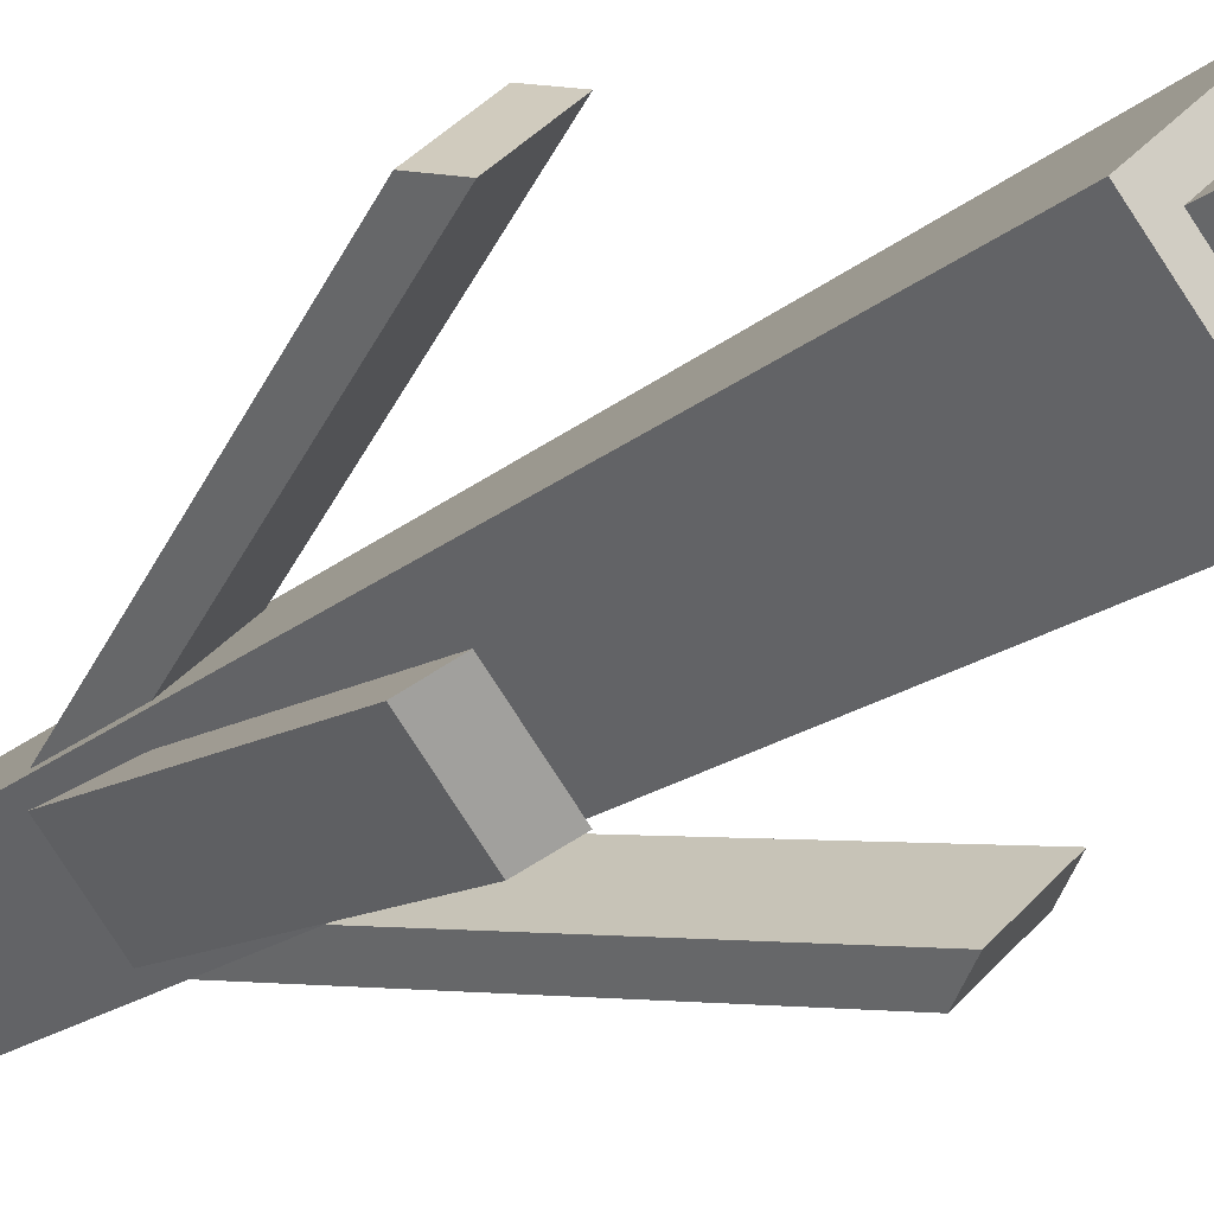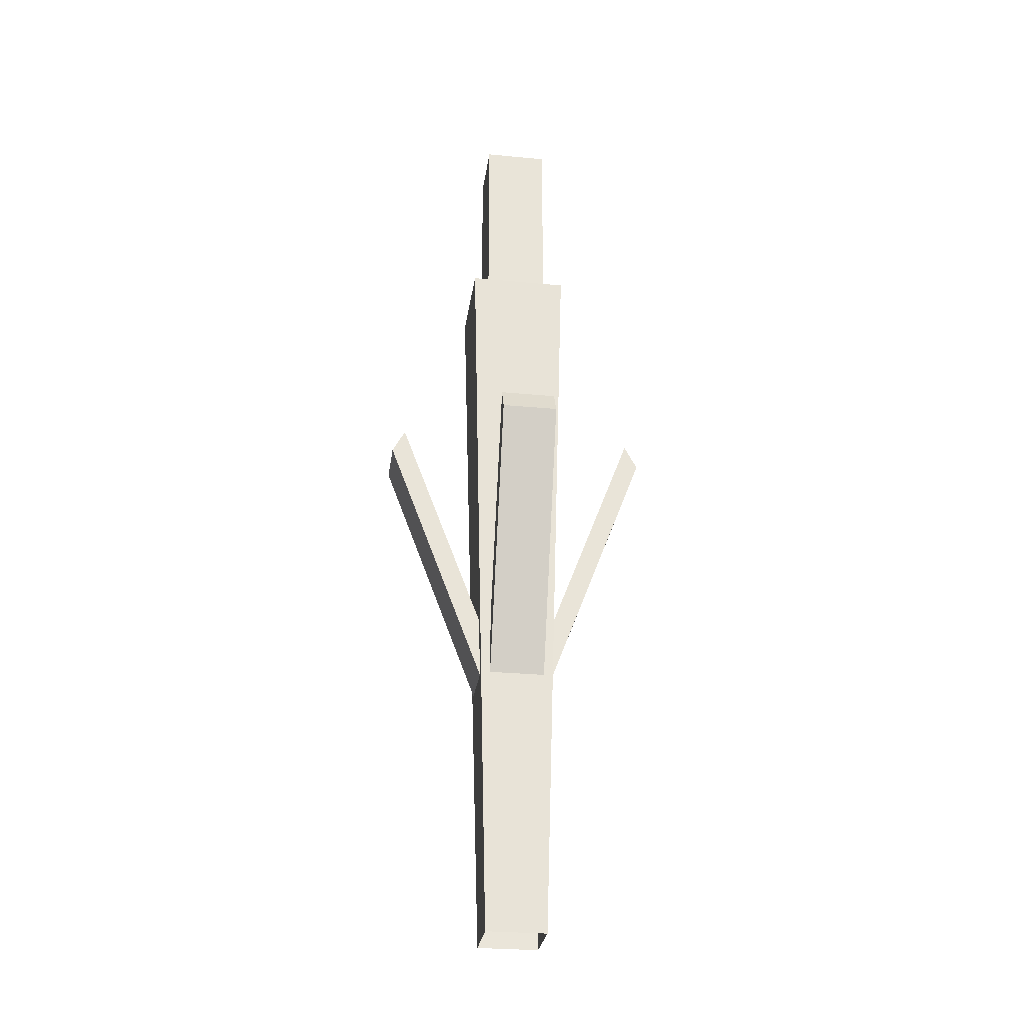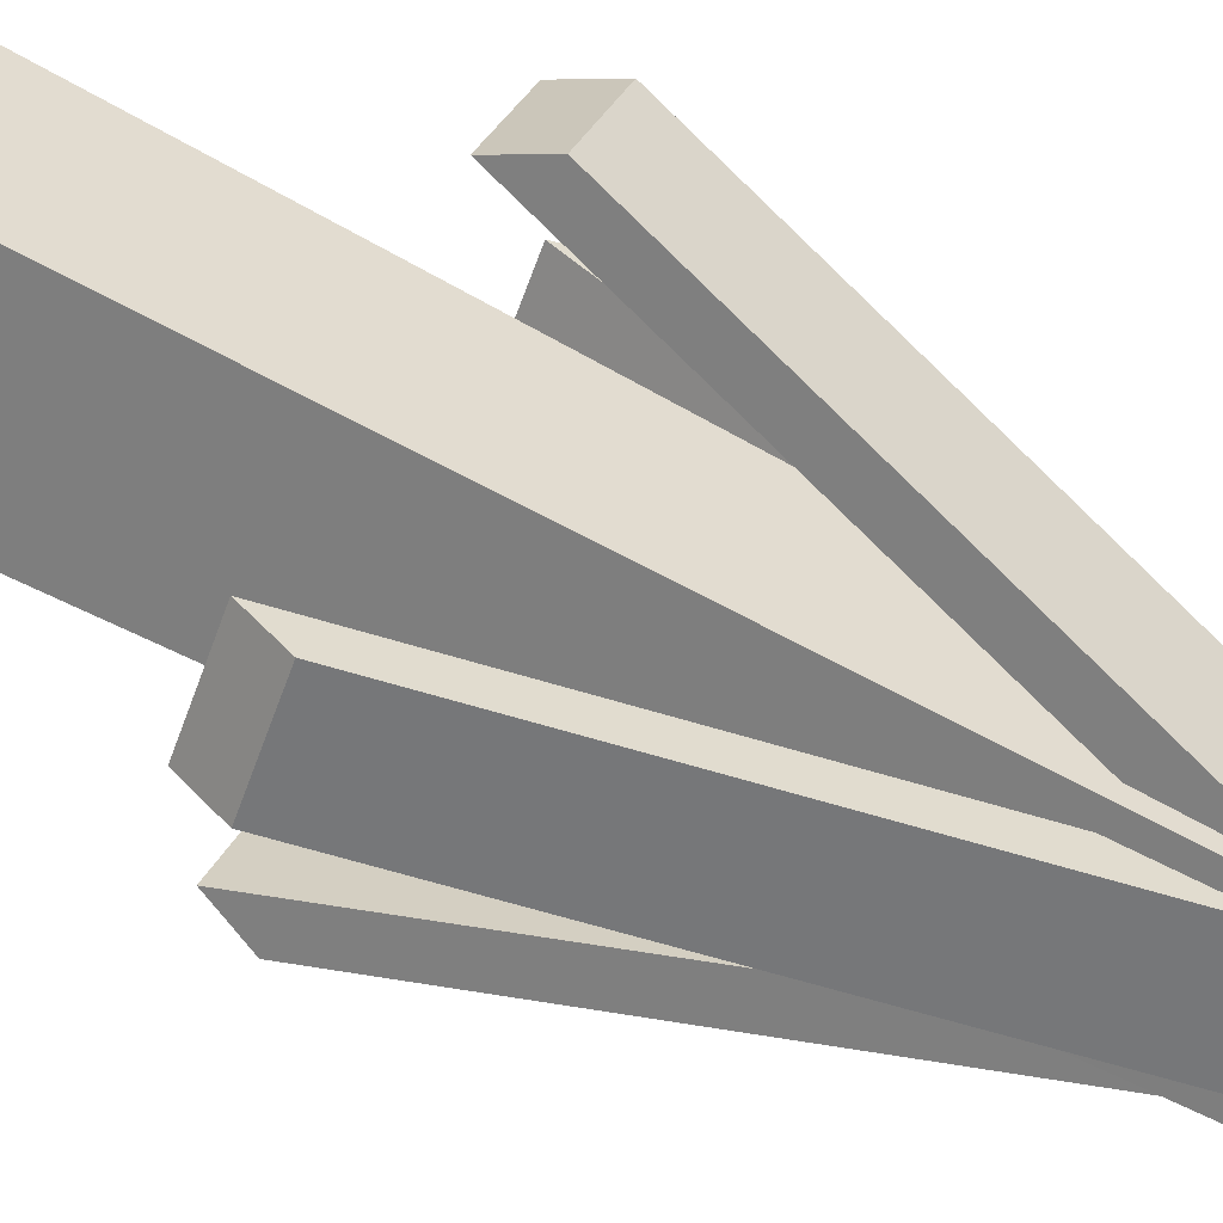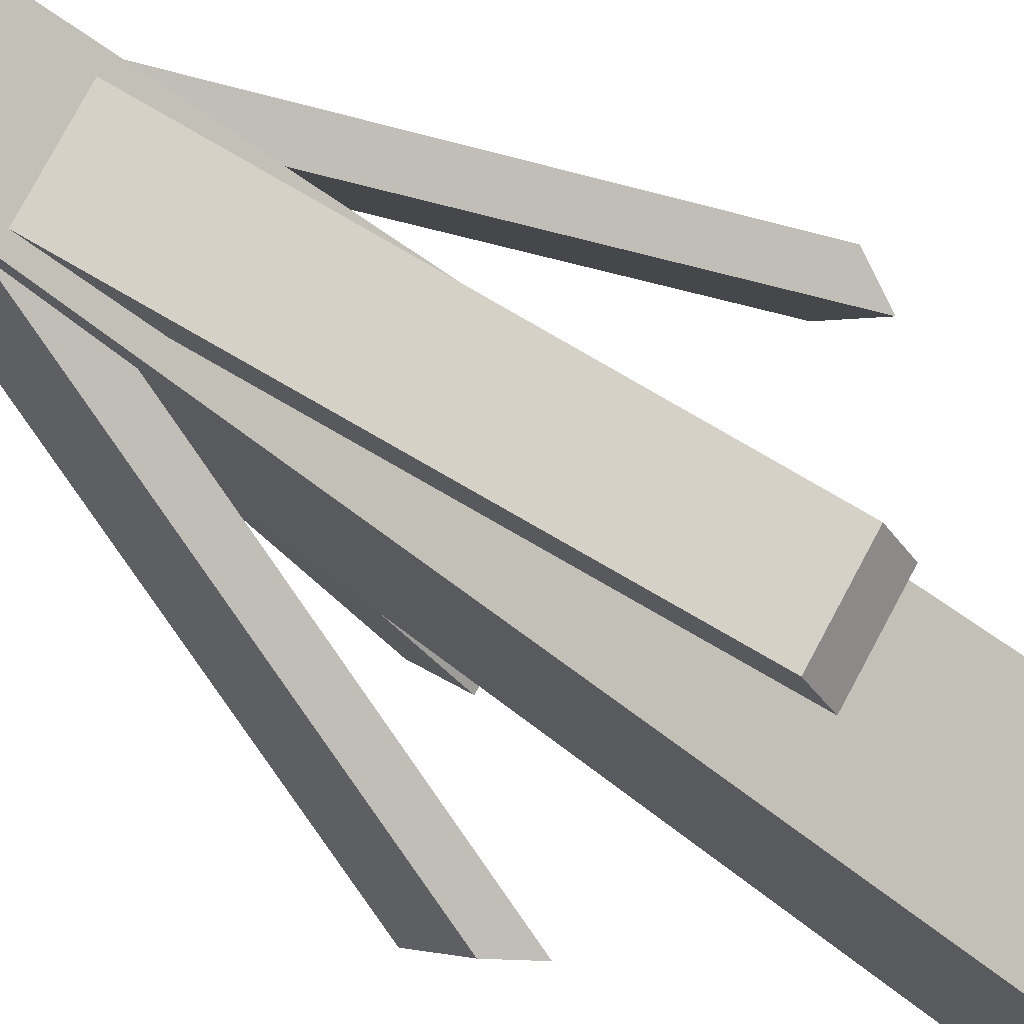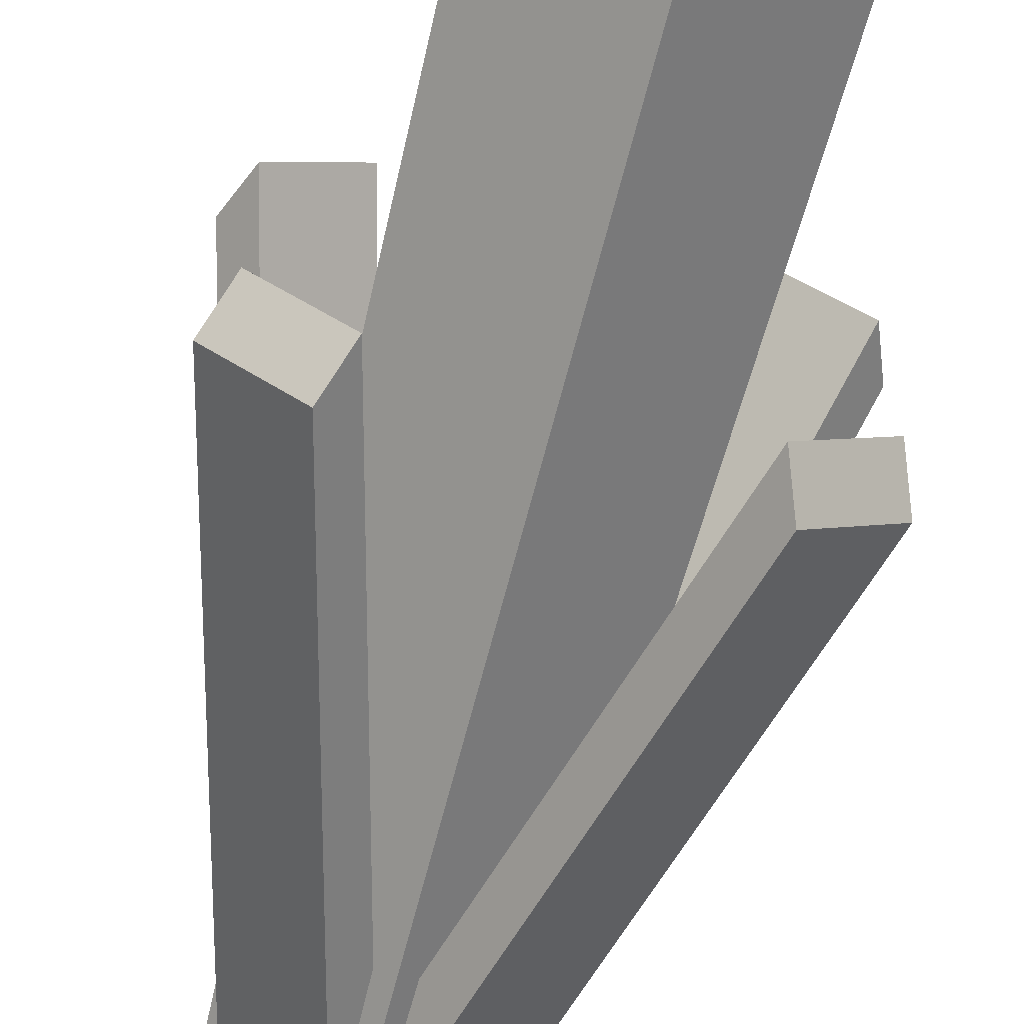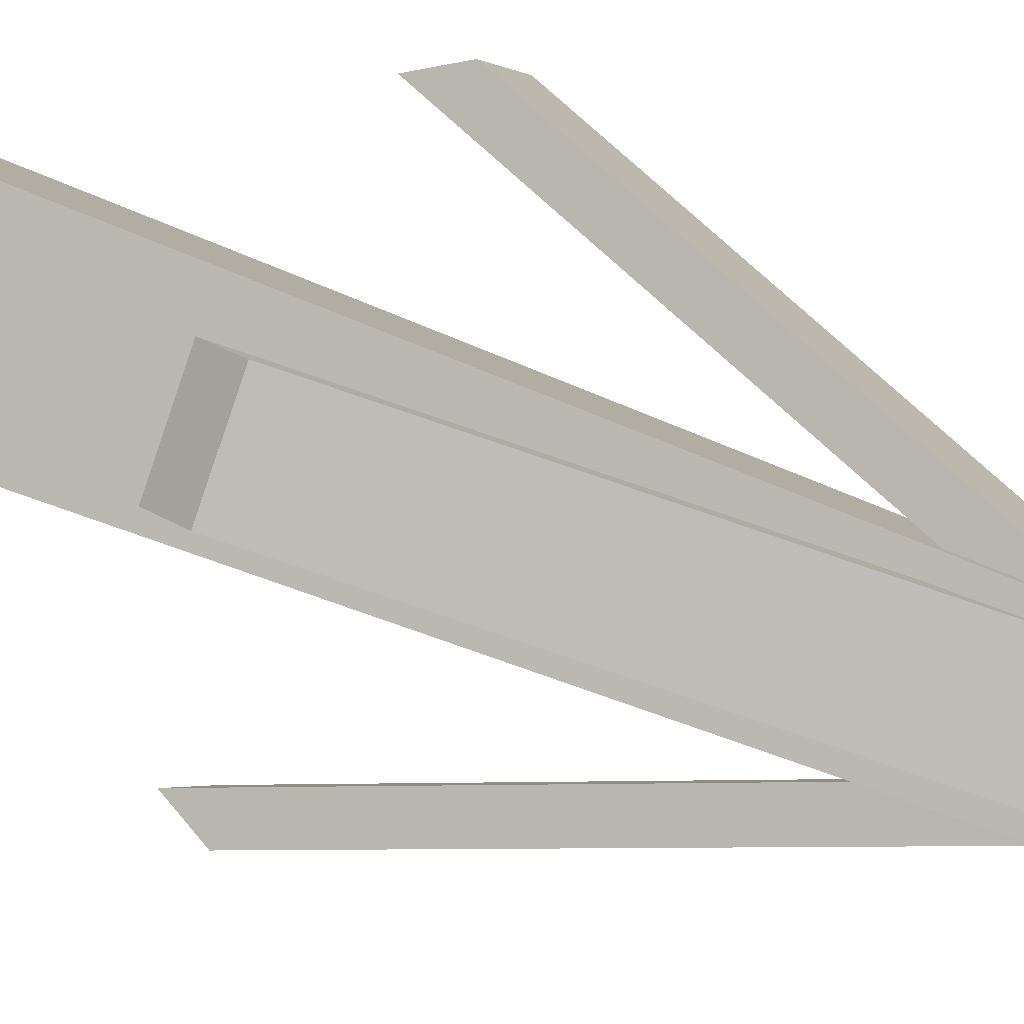
<metadata>
{"format":"obj","ext":"obj","renderer":"f3d","projection":"perspective","resolution":1024,"background":"white","views":[{"elev":-23.8,"azim":140.5,"up":"+Z"},{"elev":-28.9,"azim":-53.0,"up":"+Y"},{"elev":74.4,"azim":-63.0,"up":"+Z"},{"elev":-53.1,"azim":48.9,"up":"+Z"},{"elev":-72.6,"azim":165.2,"up":"+Z"},{"elev":46.8,"azim":-63.0,"up":"+Z"}]}
</metadata>
<code>
v -0.2147 0 0
v -0.3554 3.784 0
v 0 3.784 0.3554
v 0 0 0.2147
v -0.2289 4.792 0
v 0 4.792 -0.2289
v 0.2289 4.792 0
v 0 4.792 0.2289
v 0 3.784 -0.3554
v 0 0 -0.2147
v 0.2147 0 0
v 0.3554 3.784 0
v 0 0 0.2147
v 0 3.784 0.3554
v 0.3554 3.784 0
v 0.2147 0 0
v 0 0 -0.2147
v 0 3.784 -0.3554
v -0.3554 3.784 0
v -0.2147 0 0
v -0.02096 1.431 -0.1777
v 0.3384 2.777 -0.537
v 0.537 2.777 -0.3384
v 0.1777 1.431 0.02096
v 0.3384 2.777 -0.537
v 0.3838 2.656 -0.5825
v 0.5825 2.656 -0.3838
v 0.537 2.777 -0.3384
v 0.3838 2.656 -0.5825
v 0.0245 1.31 -0.2231
v 0.2231 1.31 -0.0245
v 0.5825 2.656 -0.3838
v 0.1777 1.431 0.02096
v 0.537 2.777 -0.3384
v 0.5825 2.656 -0.3838
v 0.2231 1.31 -0.0245
v 0.0245 1.31 -0.2231
v 0.3838 2.656 -0.5825
v 0.3384 2.777 -0.537
v -0.02096 1.431 -0.1777
v 0.1777 1.431 -0.02096
v 0.537 2.777 0.3384
v 0.3384 2.777 0.537
v -0.02096 1.431 0.1777
v 0.537 2.777 0.3384
v 0.5825 2.656 0.3838
v 0.3838 2.656 0.5825
v 0.3384 2.777 0.537
v 0.5825 2.656 0.3838
v 0.2231 1.31 0.0245
v 0.0245 1.31 0.2231
v 0.3838 2.656 0.5825
v -0.02096 1.431 0.1777
v 0.3384 2.777 0.537
v 0.3838 2.656 0.5825
v 0.0245 1.31 0.2231
v 0.2231 1.31 0.0245
v 0.5825 2.656 0.3838
v 0.537 2.777 0.3384
v 0.1777 1.431 -0.02096
v -0.1777 1.431 0.02096
v -0.537 2.777 -0.3384
v -0.3384 2.777 -0.537
v 0.02096 1.431 -0.1777
v -0.537 2.777 -0.3384
v -0.5825 2.656 -0.3838
v -0.3838 2.656 -0.5825
v -0.3384 2.777 -0.537
v -0.5825 2.656 -0.3838
v -0.2231 1.31 -0.0245
v -0.0245 1.31 -0.2231
v -0.3838 2.656 -0.5825
v 0.02096 1.431 -0.1777
v -0.3384 2.777 -0.537
v -0.3838 2.656 -0.5825
v -0.0245 1.31 -0.2231
v -0.2231 1.31 -0.0245
v -0.5825 2.656 -0.3838
v -0.537 2.777 -0.3384
v -0.1777 1.431 0.02096
v 0.02096 1.431 0.1777
v -0.3384 2.777 0.537
v -0.537 2.777 0.3384
v -0.1777 1.431 -0.02096
v -0.3384 2.777 0.537
v -0.3838 2.656 0.5825
v -0.5825 2.656 0.3838
v -0.537 2.777 0.3384
v -0.3838 2.656 0.5825
v -0.0245 1.31 0.2231
v -0.2231 1.31 0.0245
v -0.5825 2.656 0.3838
v -0.1777 1.431 -0.02096
v -0.537 2.777 0.3384
v -0.5825 2.656 0.3838
v -0.2231 1.31 0.0245
v -0.0245 1.31 0.2231
v -0.3838 2.656 0.5825
v -0.3384 2.777 0.537
v 0.02096 1.431 0.1777
v -0.3554 3.784 0
v -0.2289 3.784 0
v 0 3.784 0.2289
v 0 3.784 0.3554
v 0.2289 3.784 0
v 0.3554 3.784 0
v 0 3.784 -0.2289
v 0 3.784 -0.3554
v -0.2289 3.784 0
v -0.2289 4.792 0
v 0 4.792 0.2289
v 0 3.784 0.2289
v 0 3.784 0.2289
v 0 4.792 0.2289
v 0.2289 4.792 0
v 0.2289 3.784 0
v 0.2289 3.784 0
v 0.2289 4.792 0
v 0 4.792 -0.2289
v 0 3.784 -0.2289
v 0 3.784 -0.2289
v 0 4.792 -0.2289
v -0.2289 4.792 0
v -0.2289 3.784 0
g Env_Plant_Corn_Mature_(4)_1501_69
f 1 3 2
f 1 4 3
f 5 7 6
f 5 8 7
f 9 11 10
f 9 12 11
f 13 15 14
f 13 16 15
f 17 19 18
f 17 20 19
f 21 23 22
f 21 24 23
f 25 27 26
f 25 28 27
f 29 31 30
f 29 32 31
f 33 35 34
f 33 36 35
f 37 39 38
f 37 40 39
f 41 43 42
f 41 44 43
f 45 47 46
f 45 48 47
f 49 51 50
f 49 52 51
f 53 55 54
f 53 56 55
f 57 59 58
f 57 60 59
f 61 63 62
f 61 64 63
f 65 67 66
f 65 68 67
f 69 71 70
f 69 72 71
f 73 75 74
f 73 76 75
f 77 79 78
f 77 80 79
f 81 83 82
f 81 84 83
f 85 87 86
f 85 88 87
f 89 91 90
f 89 92 91
f 93 95 94
f 93 96 95
f 97 99 98
f 97 100 99
f 101 103 102
f 101 104 103
f 104 105 103
f 104 106 105
f 106 107 105
f 106 108 107
f 108 102 107
f 108 101 102
f 109 111 110
f 109 112 111
f 113 115 114
f 113 116 115
f 117 119 118
f 117 120 119
f 121 123 122
f 121 124 123

</code>
